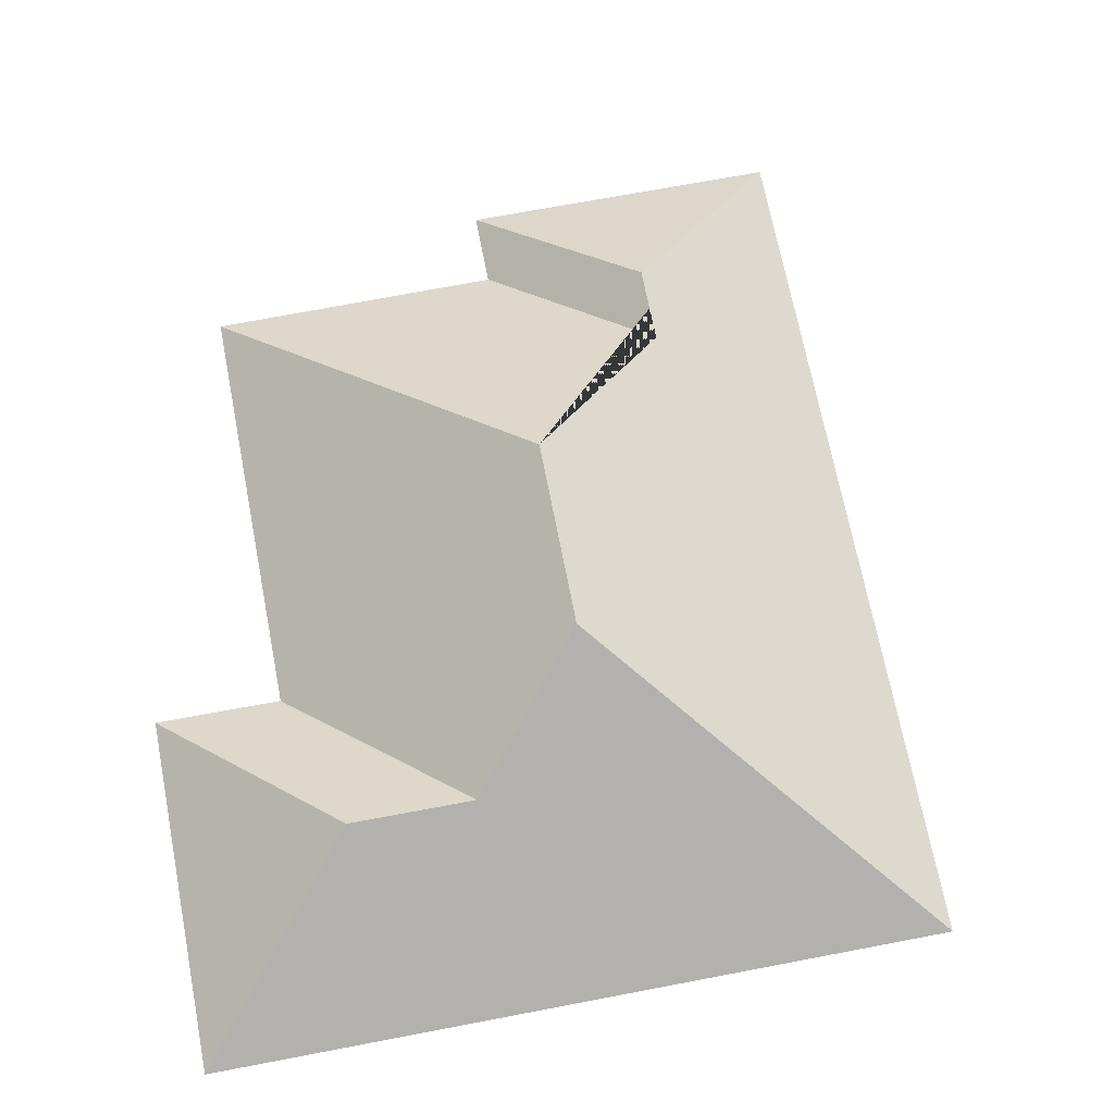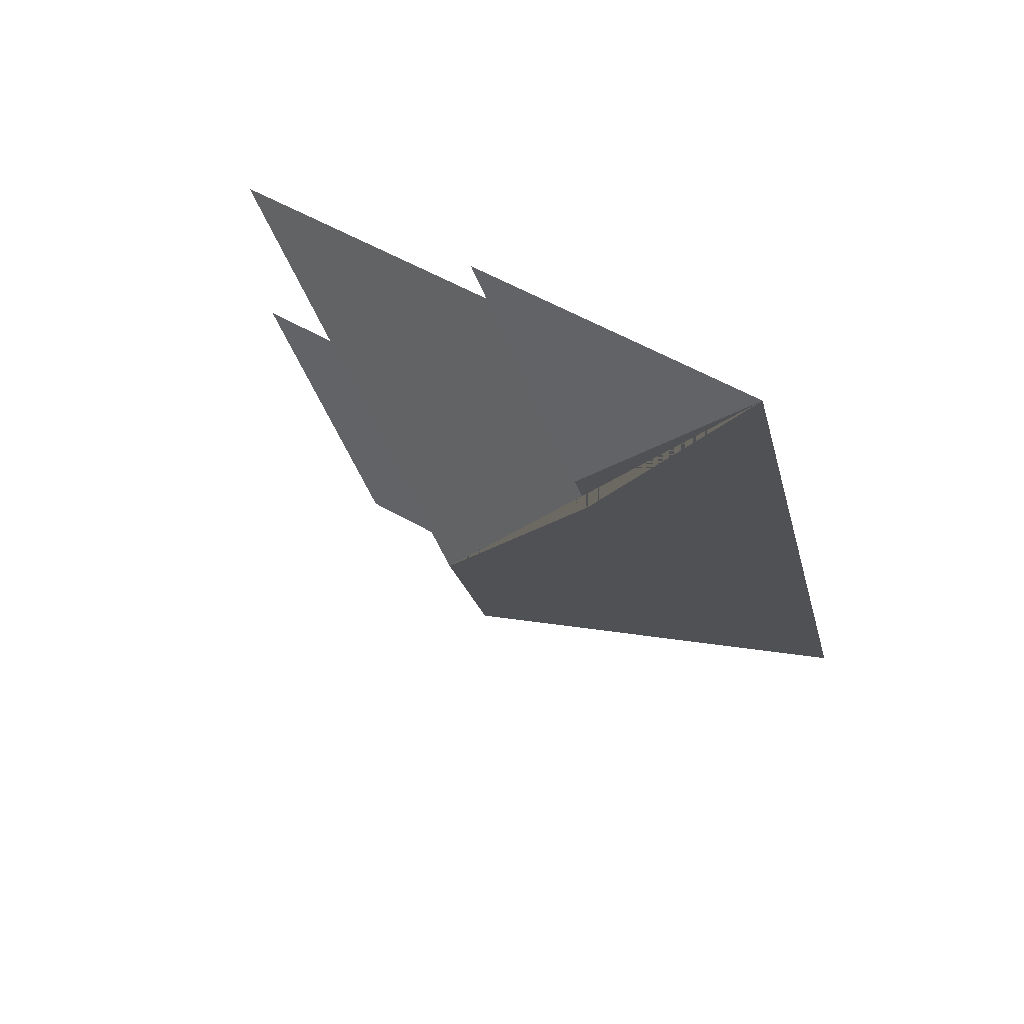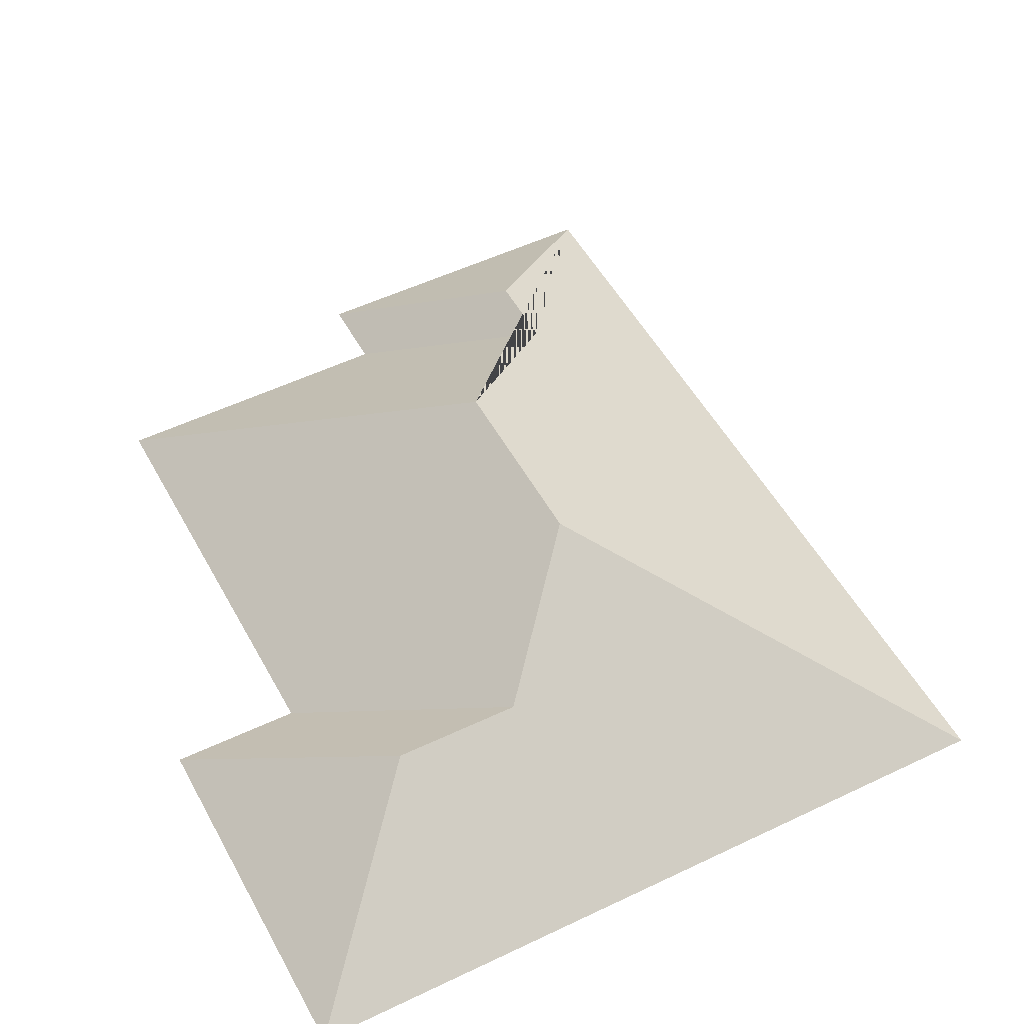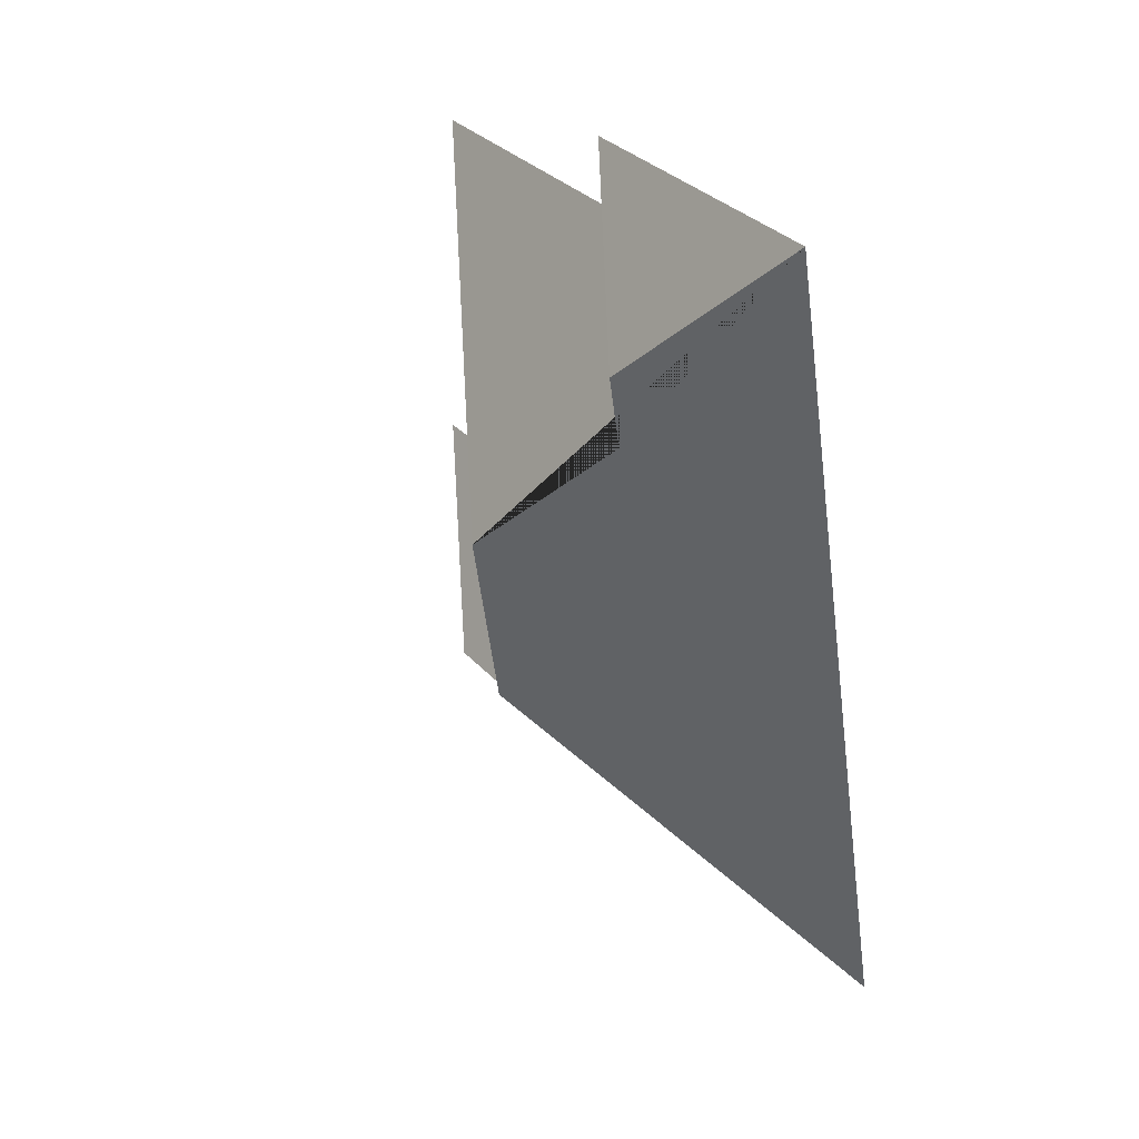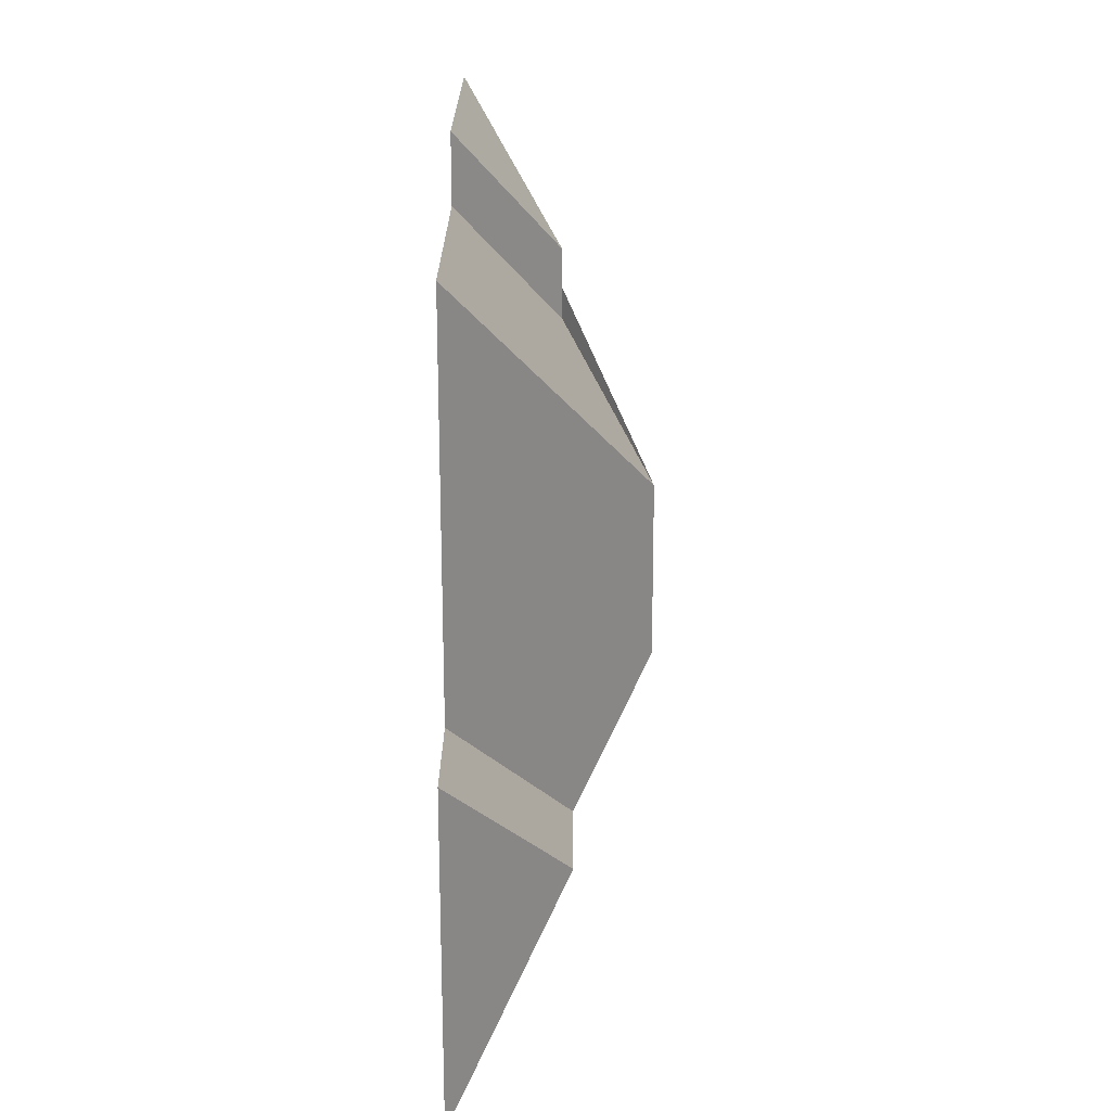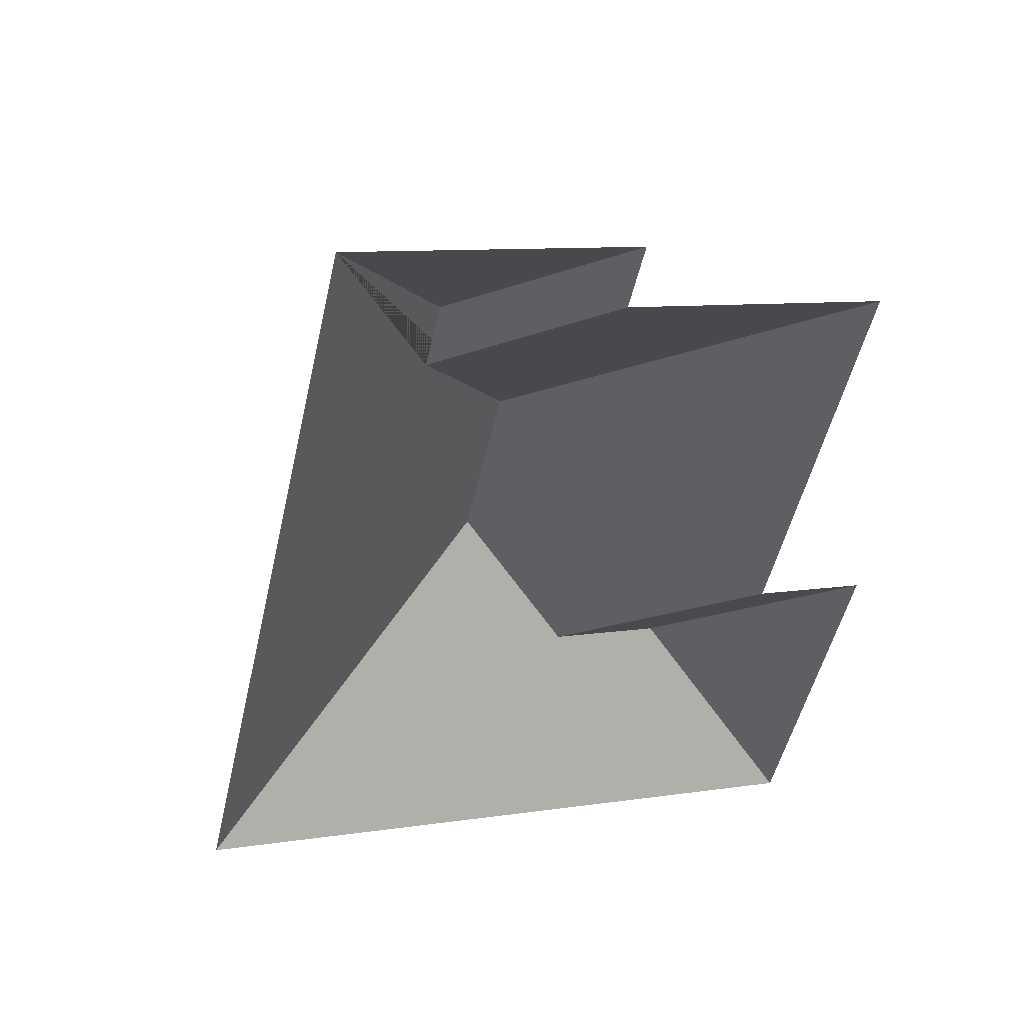
<metadata>
{"format":"obj","ext":"obj","renderer":"f3d","projection":"perspective","resolution":1024,"background":"white","views":[{"elev":68.3,"azim":-177.9,"up":"+Y"},{"elev":76.8,"azim":-150.0,"up":"+Z"},{"elev":51.0,"azim":165.3,"up":"+Y"},{"elev":45.6,"azim":-123.7,"up":"+Z"},{"elev":7.7,"azim":90.4,"up":"+Z"},{"elev":45.4,"azim":-18.4,"up":"+Z"}]}
</metadata>
<code>
o BK39_500_016031_0084_roof
v 290.1 75 -242
v 262.3 75 -362.2
v 280.7 75 -88.37
v 247.4 75 -232.3
v 217.7 116.5 -287.1
v 175.7 116.4 -277.5
v 183.1 75 -65.31
v 188.8 75 -40.4
v 145.3 145 -225.8
v 159.8 145 -163.1
v 121.1 112.3 -105.7
v 127 112.3 -80.17
v 82.65 75 -15.9
v 15.85 75 -305.3
v 290.1 0 -242
v 262.3 0 -362.2
v 15.85 0 -305.3
v 82.65 0 -15.9
v 188.8 0 -40.4
v 183.1 0 -65.31
v 280.7 0 -88.37
v 247.4 0 -232.3
f 13 12 8
f 13 14 9 10 11 12
f 14 2 5 6 9
f 2 1 5
f 5 6 4 1
f 6 4 3 10 9
f 10 3 7 11
f 11 7 8 12

</code>
